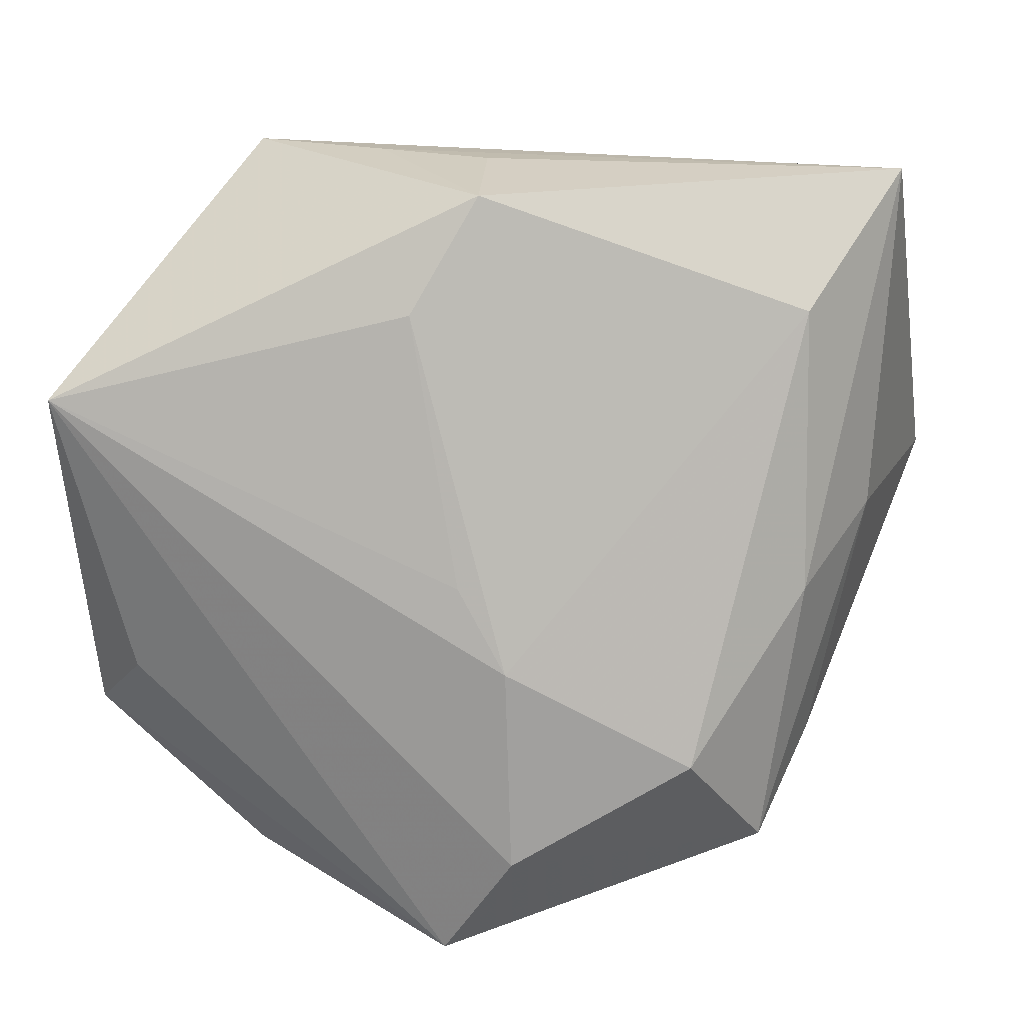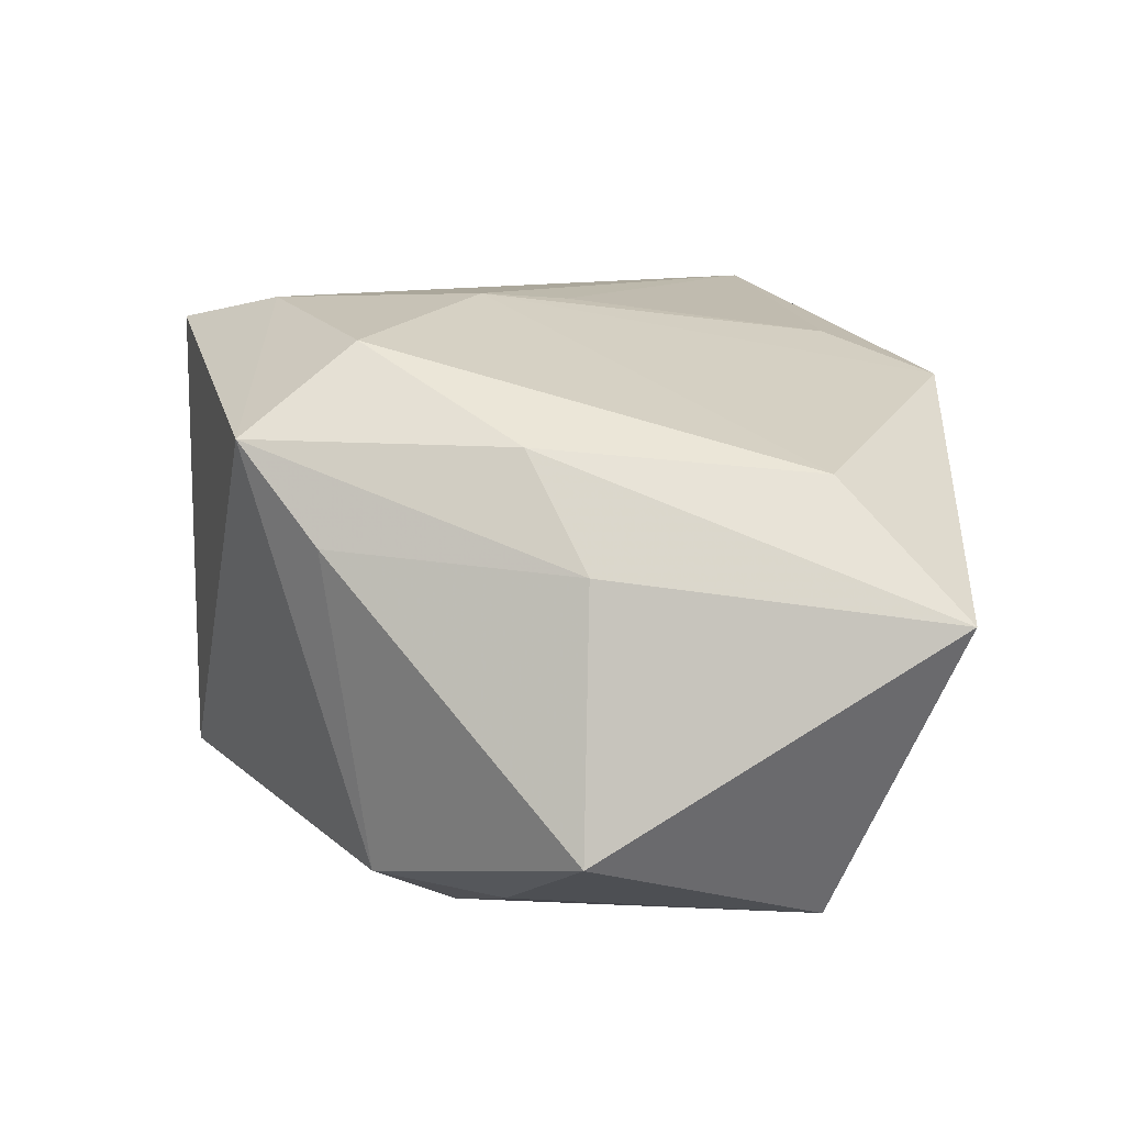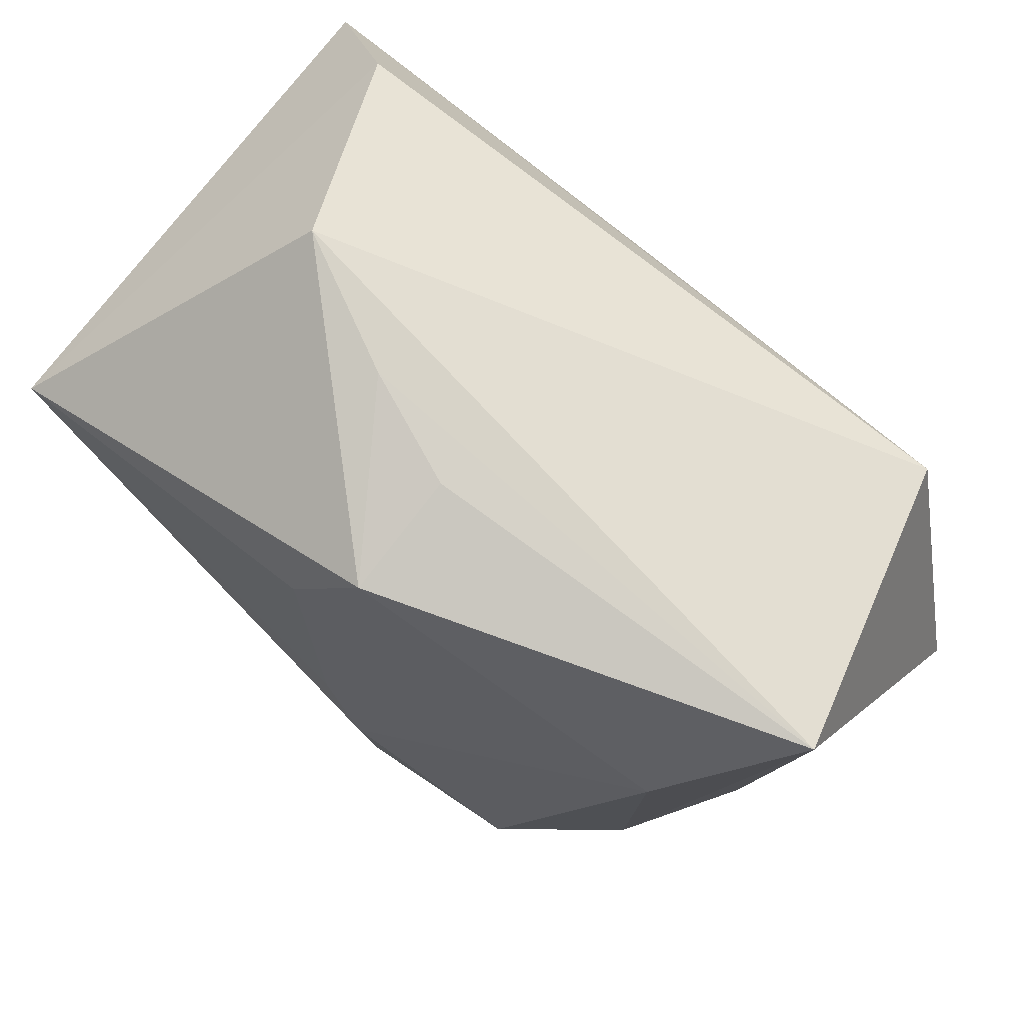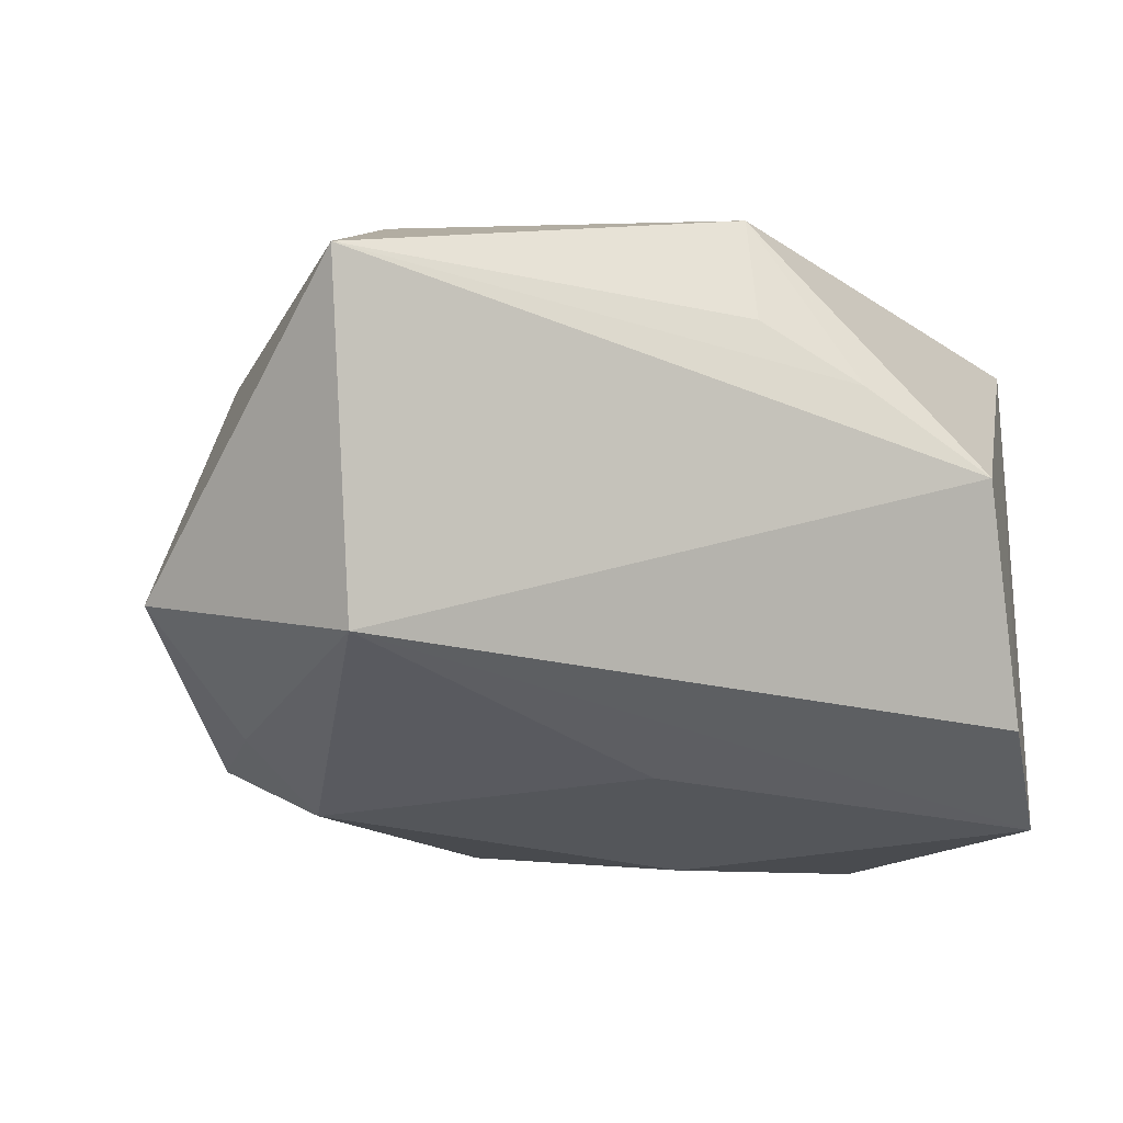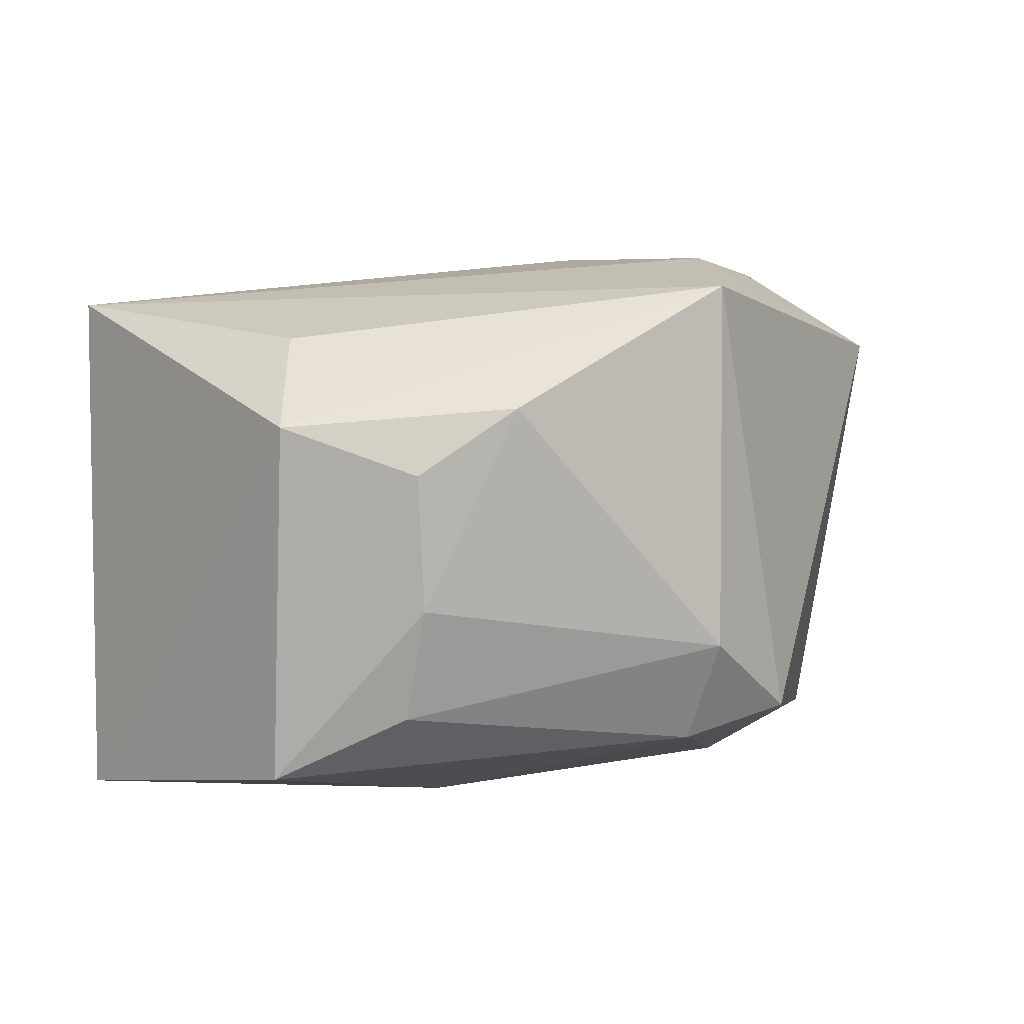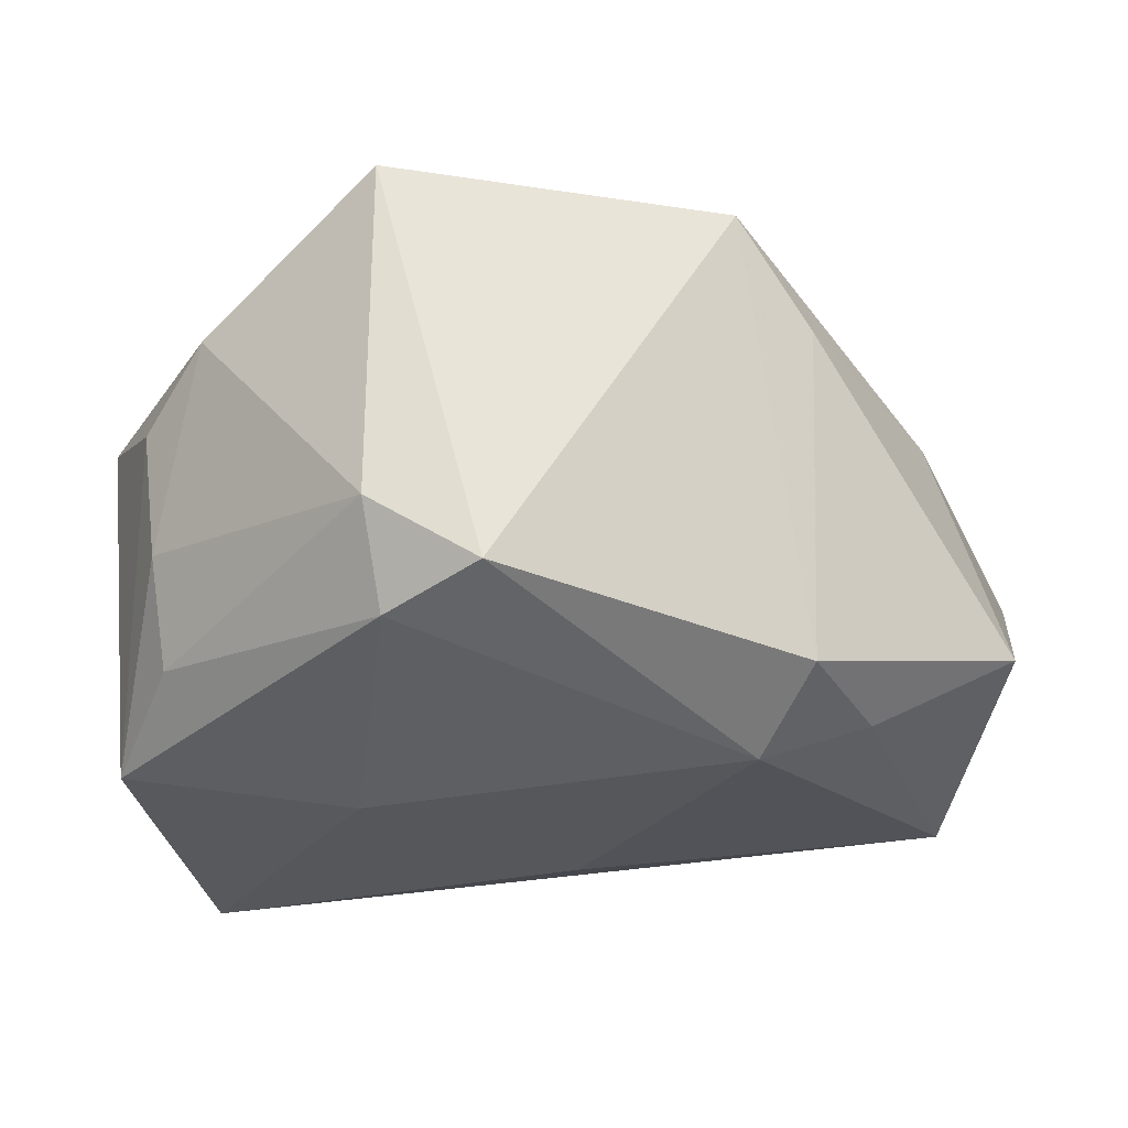
<metadata>
{"format":"obj","ext":"obj","renderer":"f3d","projection":"perspective","resolution":1024,"background":"white","views":[{"elev":17.0,"azim":3.4,"up":"+Y"},{"elev":15.8,"azim":93.5,"up":"+Z"},{"elev":79.0,"azim":38.5,"up":"+Y"},{"elev":-25.6,"azim":155.4,"up":"+Z"},{"elev":3.7,"azim":-39.0,"up":"+Z"},{"elev":-26.7,"azim":18.6,"up":"+Z"}]}
</metadata>
<code>
v 0.01909 -0.008149 -0.0207
v -0.01122 -0.008293 -0.0207
v -0.001961 -0.03118 -0.007676
v -0.02605 -0.009597 0.01534
v 0.02473 -0.01348 -0.01624
v -0.03036 -0.01476 0.008835
v 0.02247 -0.02271 0.01499
v -0.03162 0.01084 -0.02047
v -0.00758 0.02895 0.003337
v -0.02466 0.01999 -0.01683
v 0.006229 -0.02963 -0.01307
v -0.0001529 0.009511 -0.0207
v 0.02535 -0.002311 0.01535
v -0.02234 -0.01918 -0.01273
v -0.0292 -0.01193 -0.01743
v -0.0005289 -0.0009061 0.02119
v 0.003467 -0.02288 0.02178
v -0.02261 -0.02181 -0.00452
v 0.02503 0.01874 0.01371
v 0.0007386 0.02743 0.01587
v 0.003035 -0.007261 0.02213
v -0.004176 0.01899 0.01817
v -0.01752 -0.02622 0.01024
v -0.03113 0.01228 0.01822
v 0.02663 0.01881 -0.01784
v 0.03616 0.002381 -0.01104
v -0.001898 -0.03112 0.01924
v 0.03218 0.02806 0.005238
v -0.02364 -0.02238 0.005386
v 0.02631 -0.01653 0.008191
v -0.00181 -0.02748 -0.01508
v 0.01693 -0.0148 0.02103
v 0.0007804 0.02881 0.006762
v 0.02639 -0.003698 -0.0174
v -0.01777 0.02895 -0.001786
v 0.03047 0.002421 0.00763
f 28 25 35
f 26 25 28
f 2 8 12
f 8 25 12
f 15 8 2
f 10 25 8
f 10 35 25
f 8 24 10
f 10 24 35
f 20 24 22
f 35 24 20
f 20 22 21
f 21 22 16
f 16 24 21
f 22 24 16
f 30 7 5
f 5 26 30
f 28 13 36
f 36 26 28
f 36 30 26
f 36 13 7
f 7 30 36
f 1 12 25
f 2 12 1
f 6 15 29
f 6 24 8
f 8 15 6
f 29 15 18
f 31 15 2
f 2 1 31
f 5 7 11
f 7 27 11
f 11 27 3
f 3 31 11
f 11 1 5
f 11 31 1
f 33 20 28
f 19 13 28
f 28 20 19
f 19 20 21
f 24 27 17
f 21 24 17
f 17 27 7
f 25 26 34
f 34 1 25
f 34 26 5
f 5 1 34
f 23 6 29
f 27 6 23
f 3 27 23
f 29 18 23
f 23 18 3
f 4 27 24
f 24 6 4
f 4 6 27
f 15 31 14
f 14 31 3
f 14 18 15
f 3 18 14
f 35 20 9
f 20 33 9
f 28 35 9
f 9 33 28
f 7 13 32
f 32 17 7
f 21 17 32
f 32 19 21
f 13 19 32

</code>
